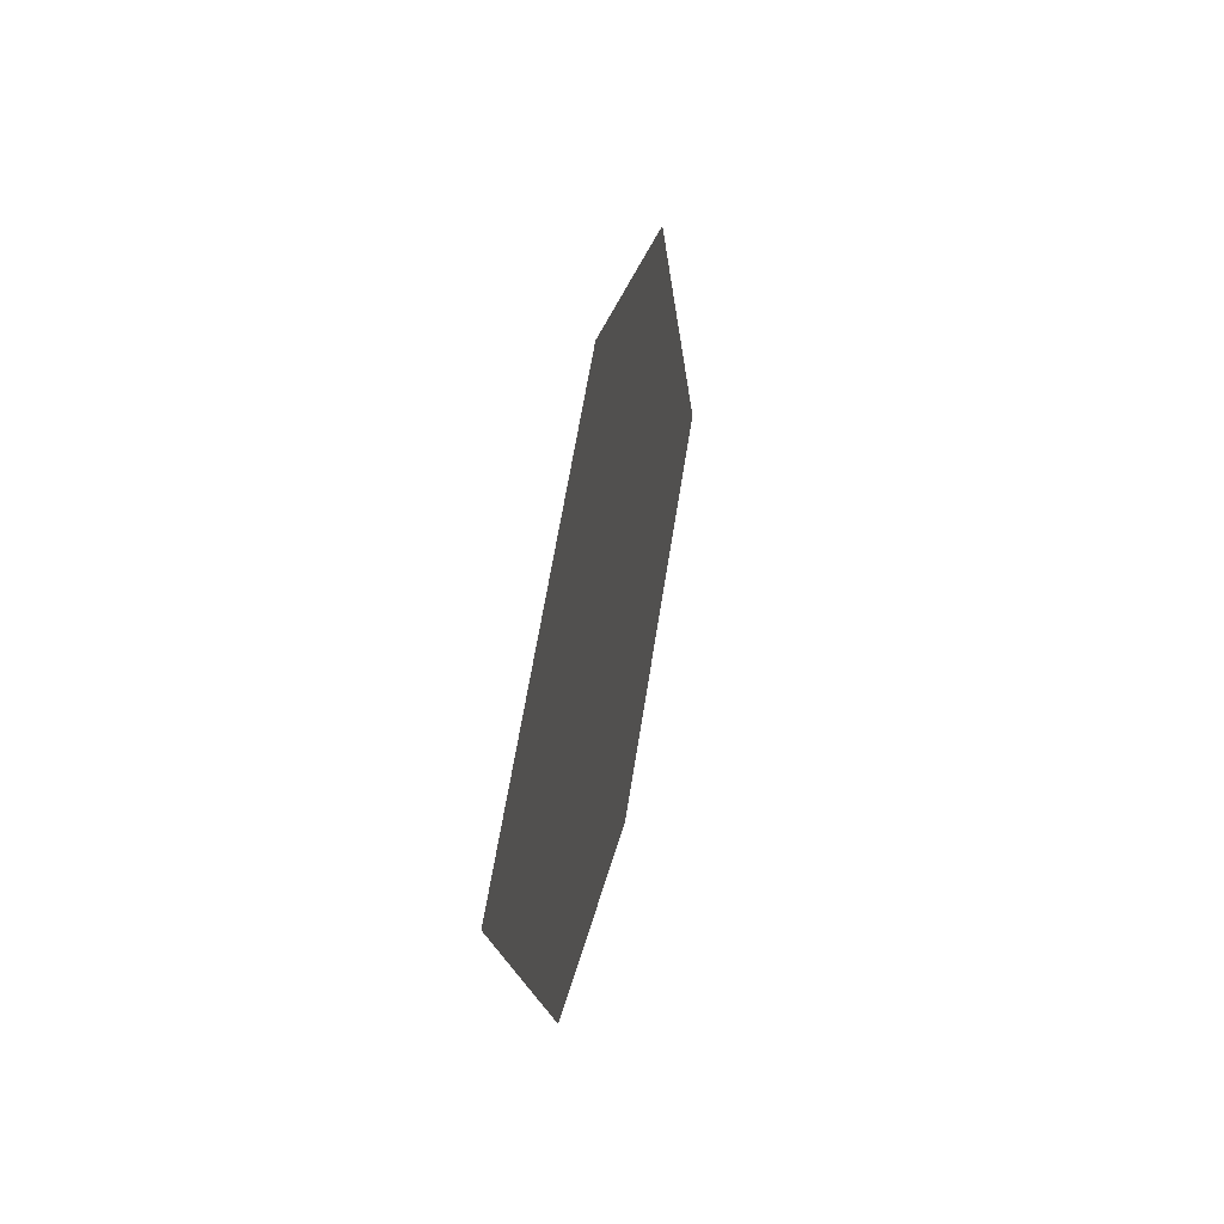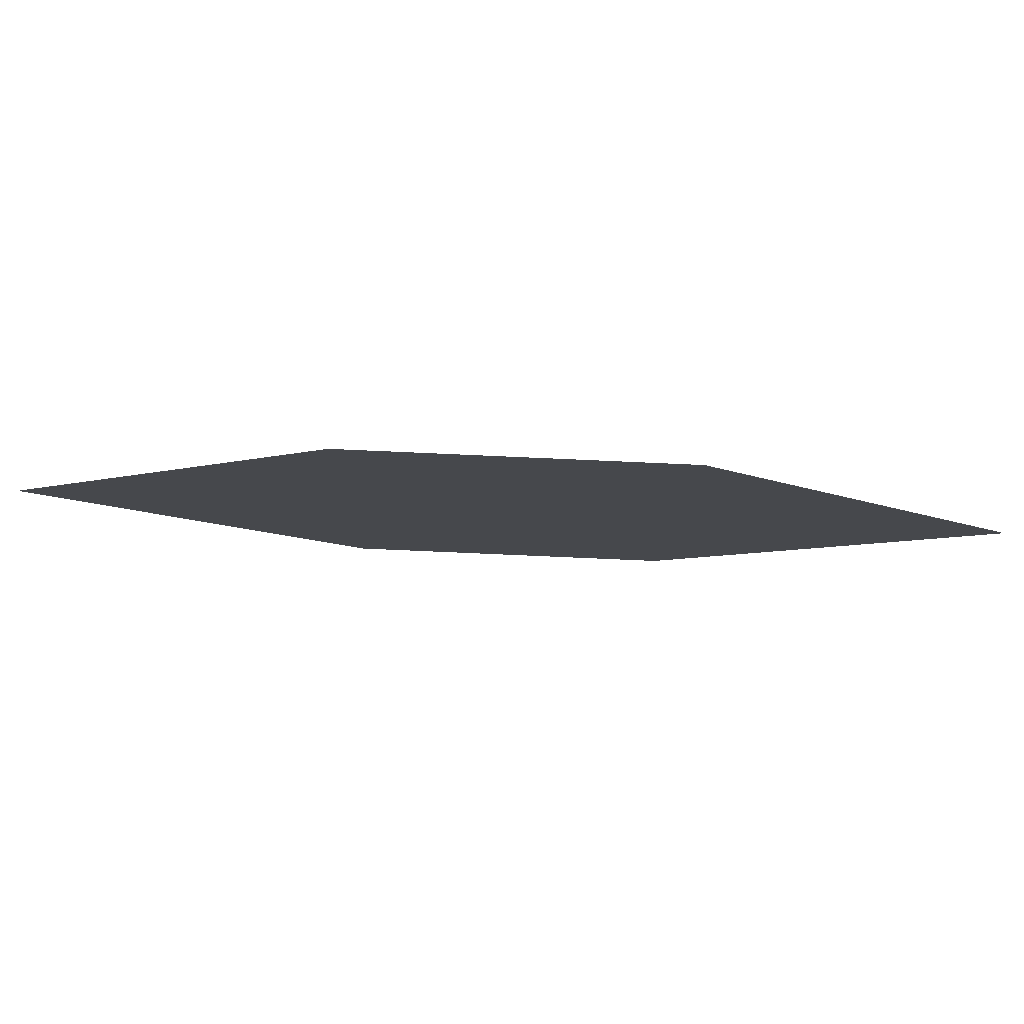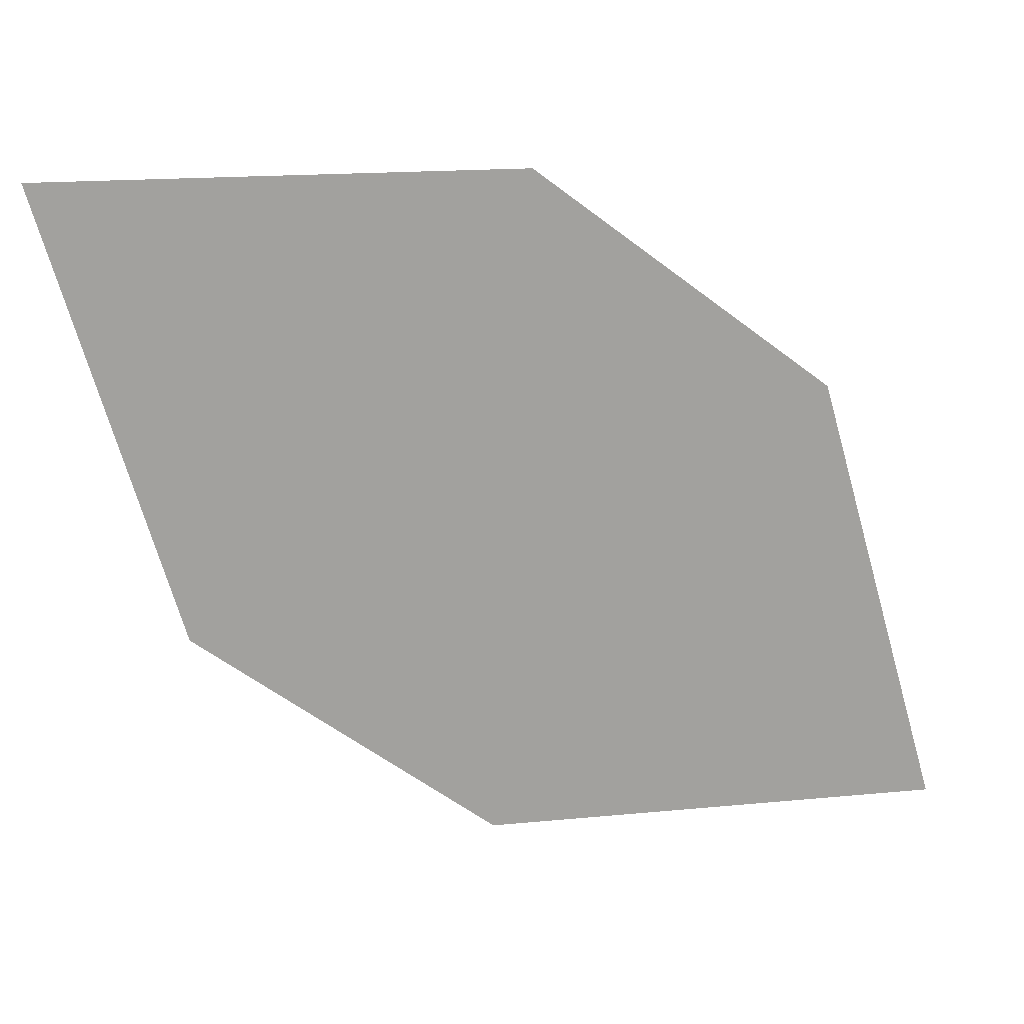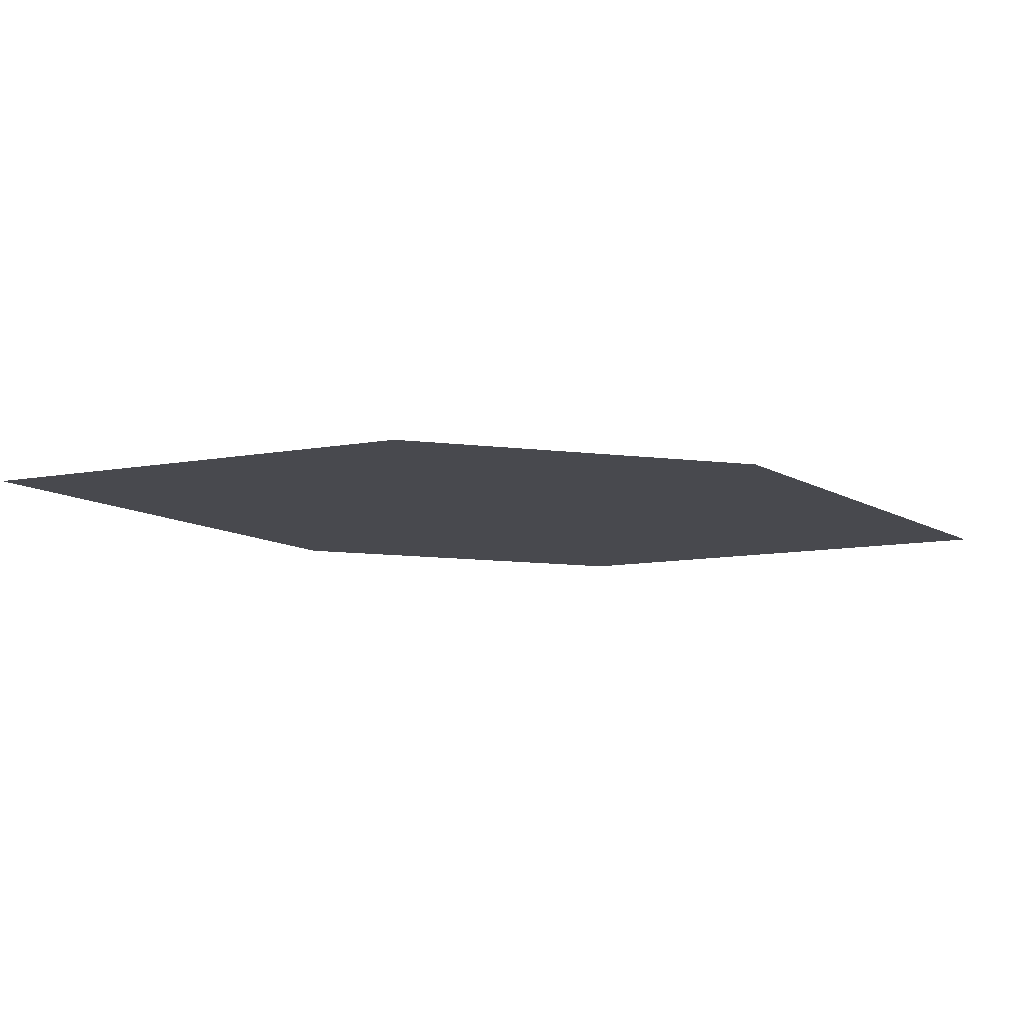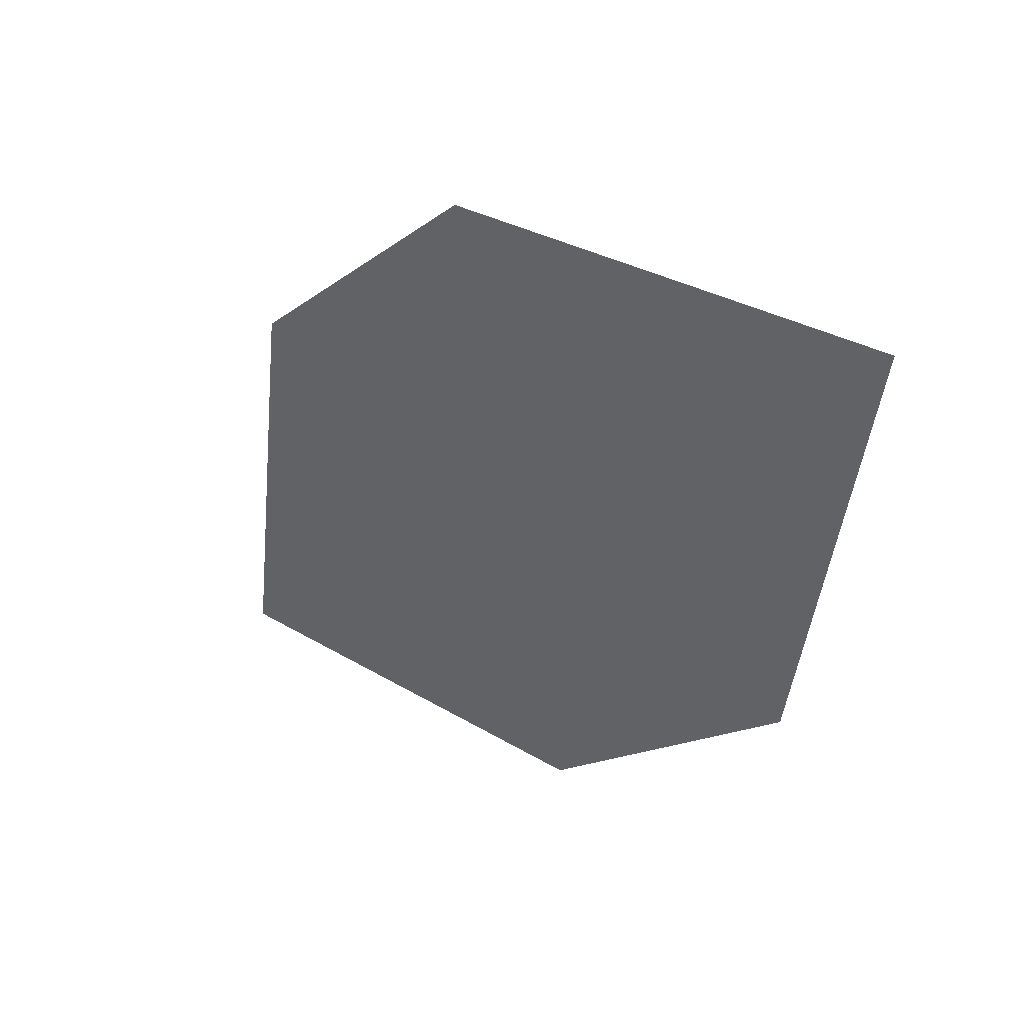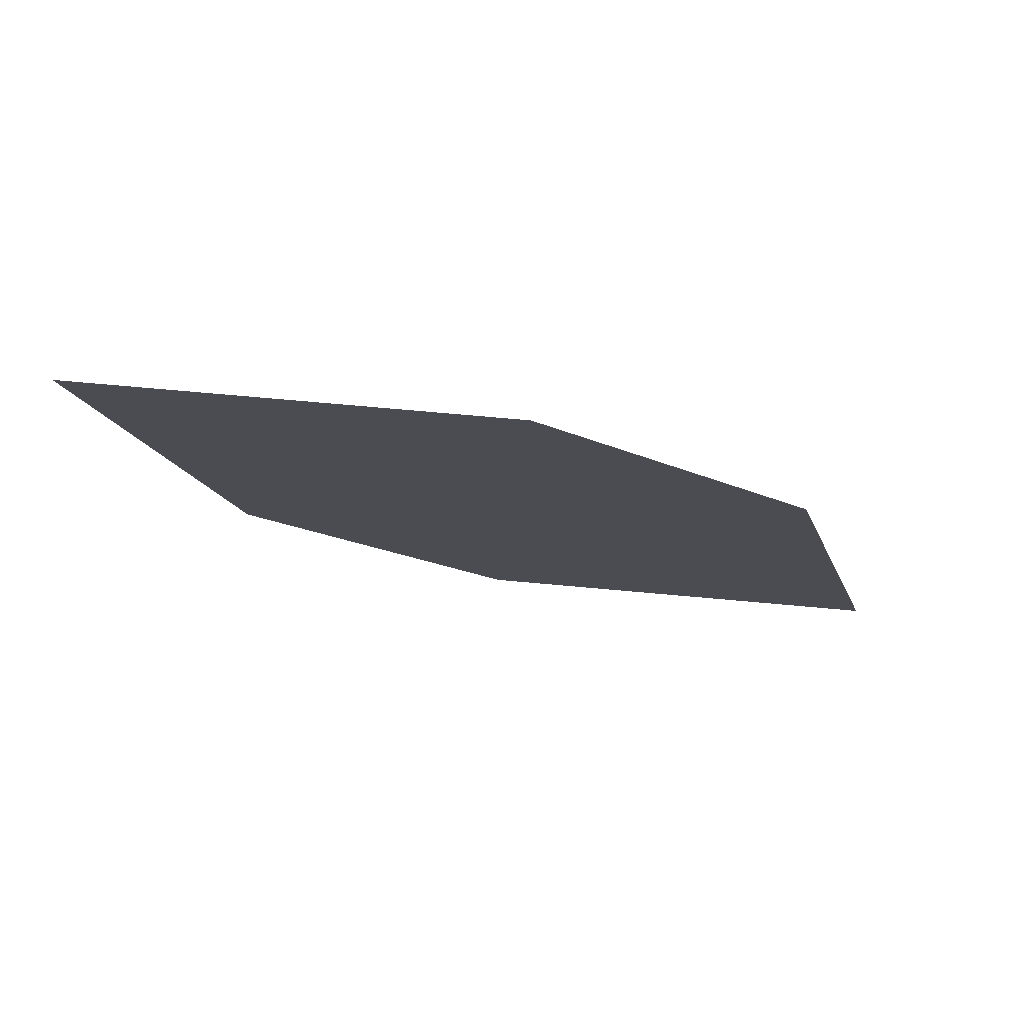
<metadata>
{"format":"obj","ext":"obj","renderer":"f3d","projection":"perspective","resolution":1024,"background":"white","views":[{"elev":-17.6,"azim":103.8,"up":"+Y"},{"elev":0.5,"azim":-38.6,"up":"+Z"},{"elev":25.9,"azim":-1.8,"up":"+Y"},{"elev":-24.7,"azim":128.3,"up":"+Z"},{"elev":31.9,"azim":-128.9,"up":"+Y"},{"elev":-26.4,"azim":104.8,"up":"+Z"}]}
</metadata>
<code>
o leaves.072
v 0.02723 0.06664 0.8831
v 0.01212 0.1203 0.8782
v -0.07834 0.1495 0.8889
v -0.02804 0.06823 0.8919
v -0.06323 0.09587 0.8938
v -0.02307 0.148 0.8801
f 1 2 6 3
f 1 3 5 4

</code>
